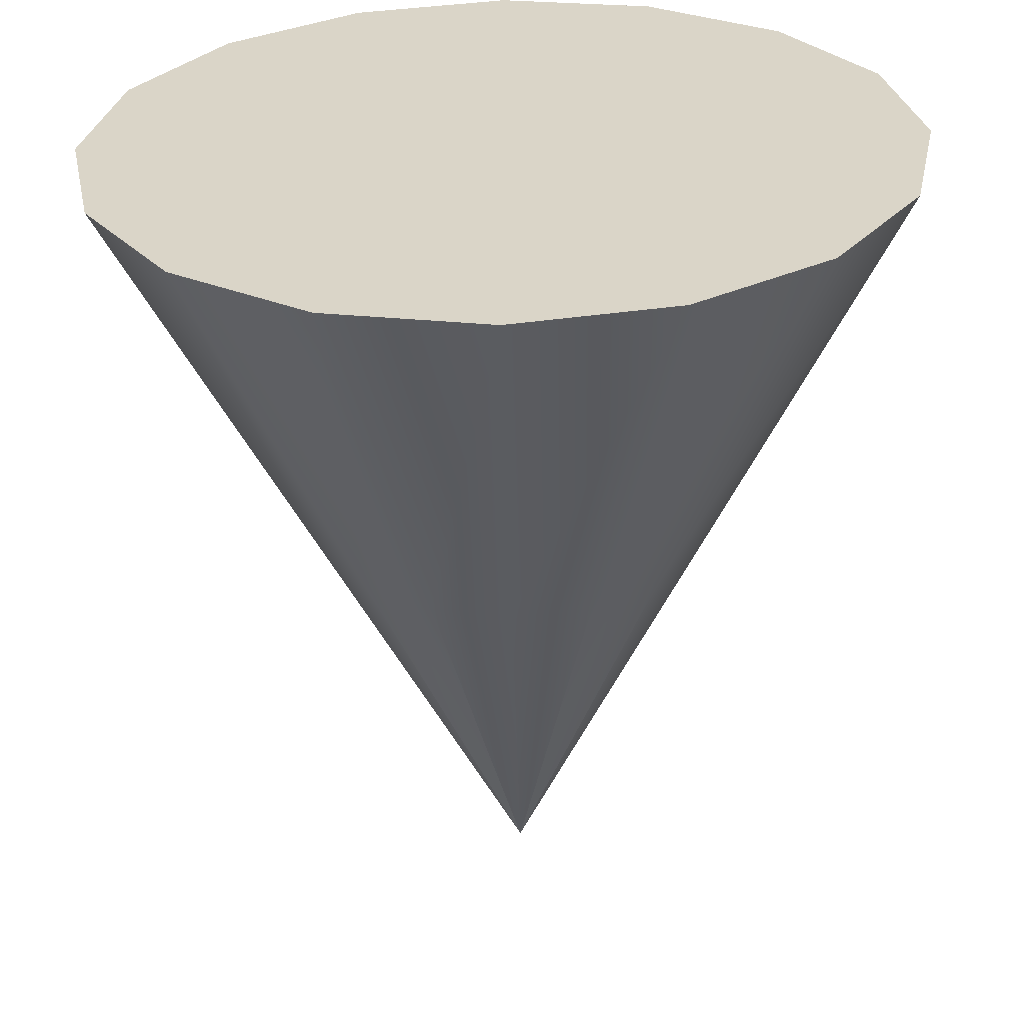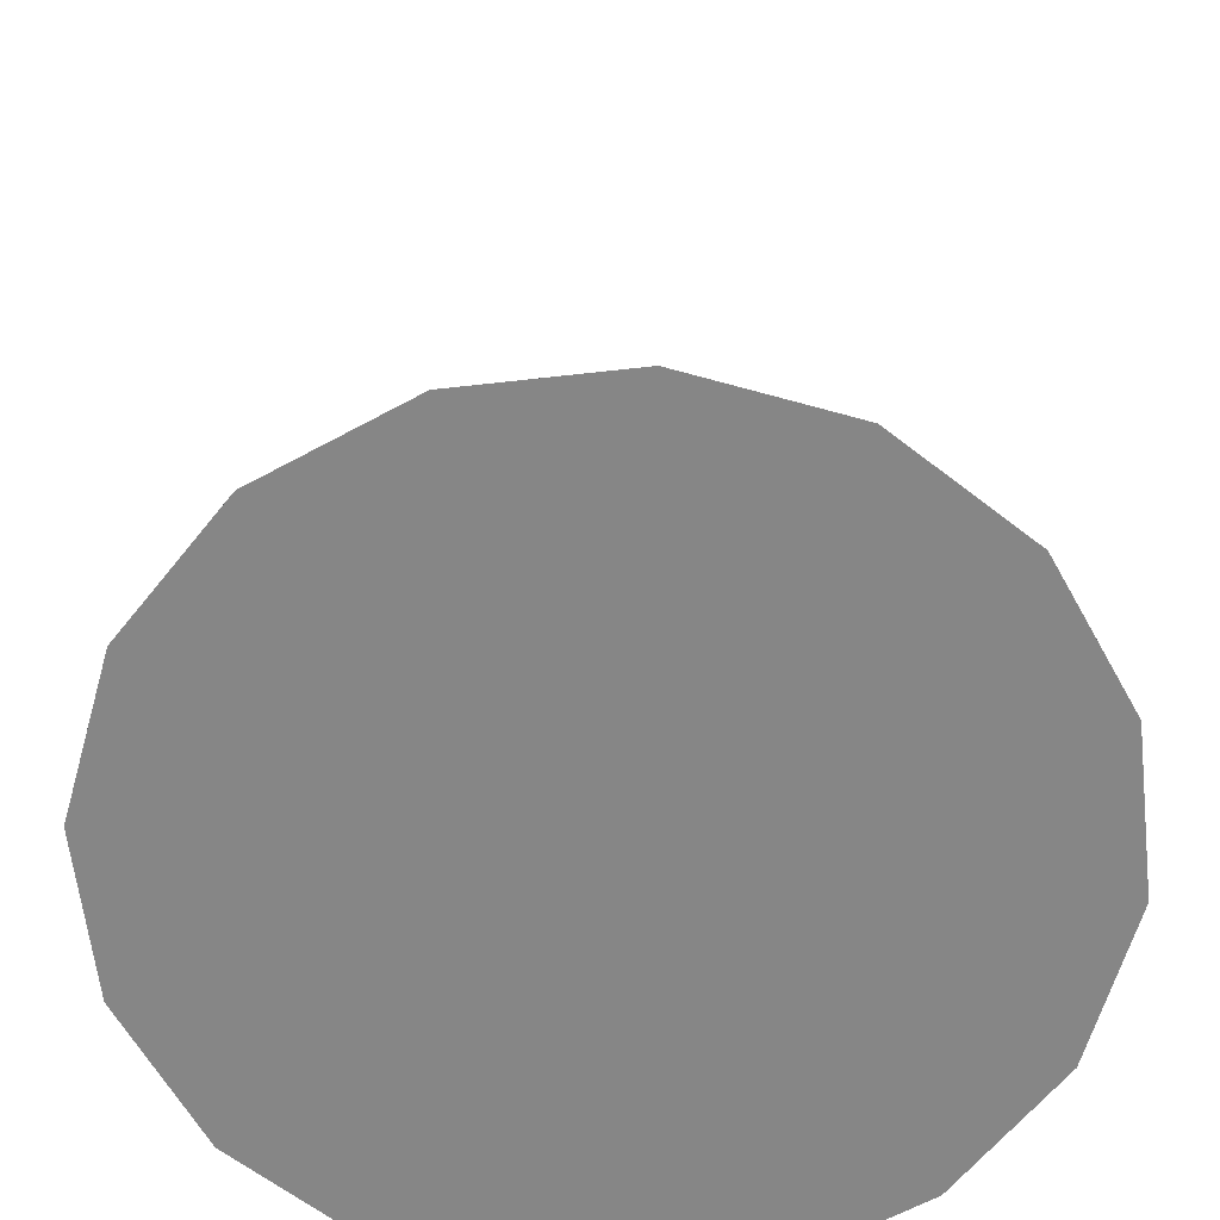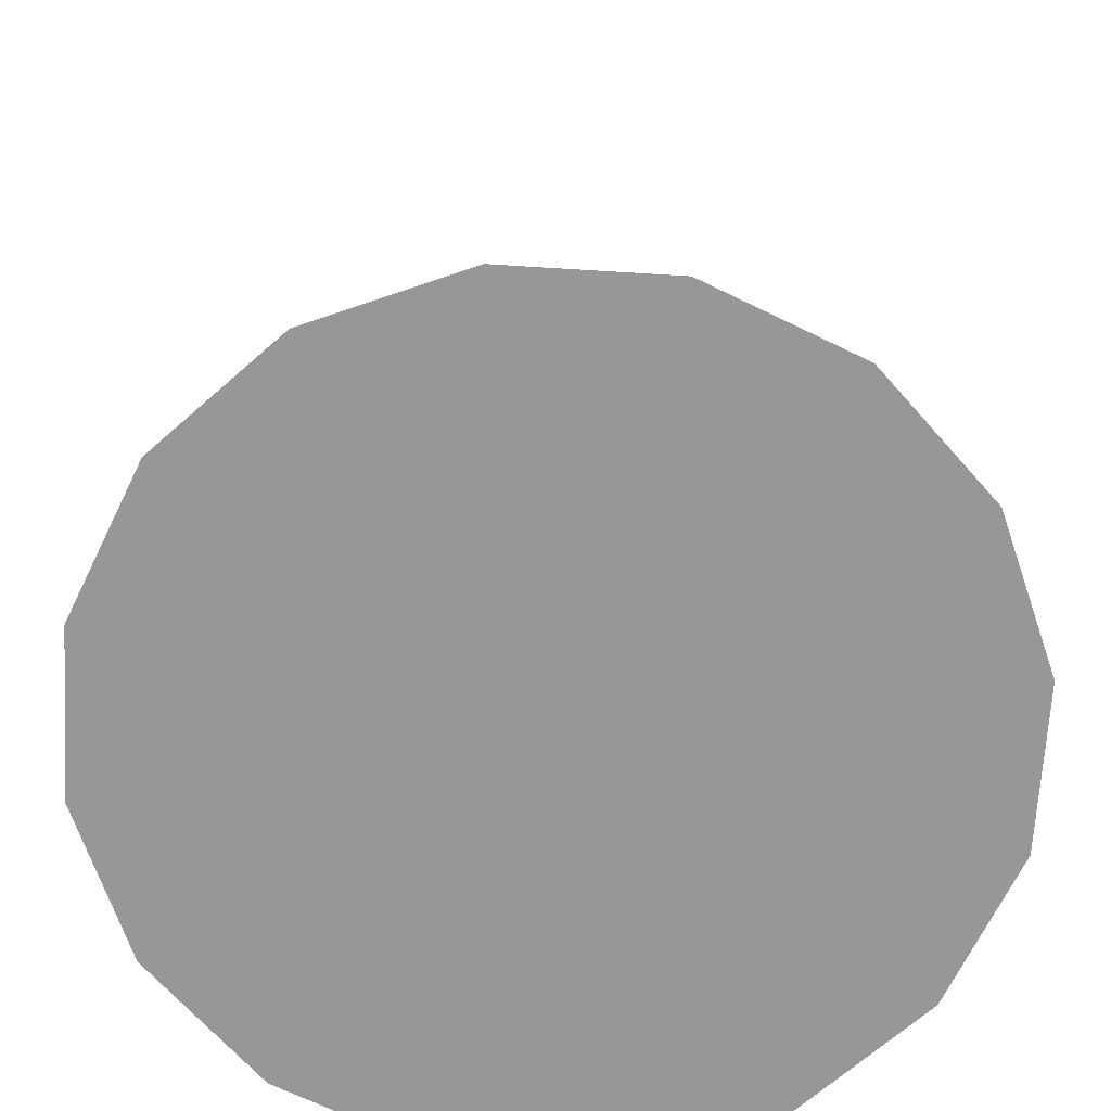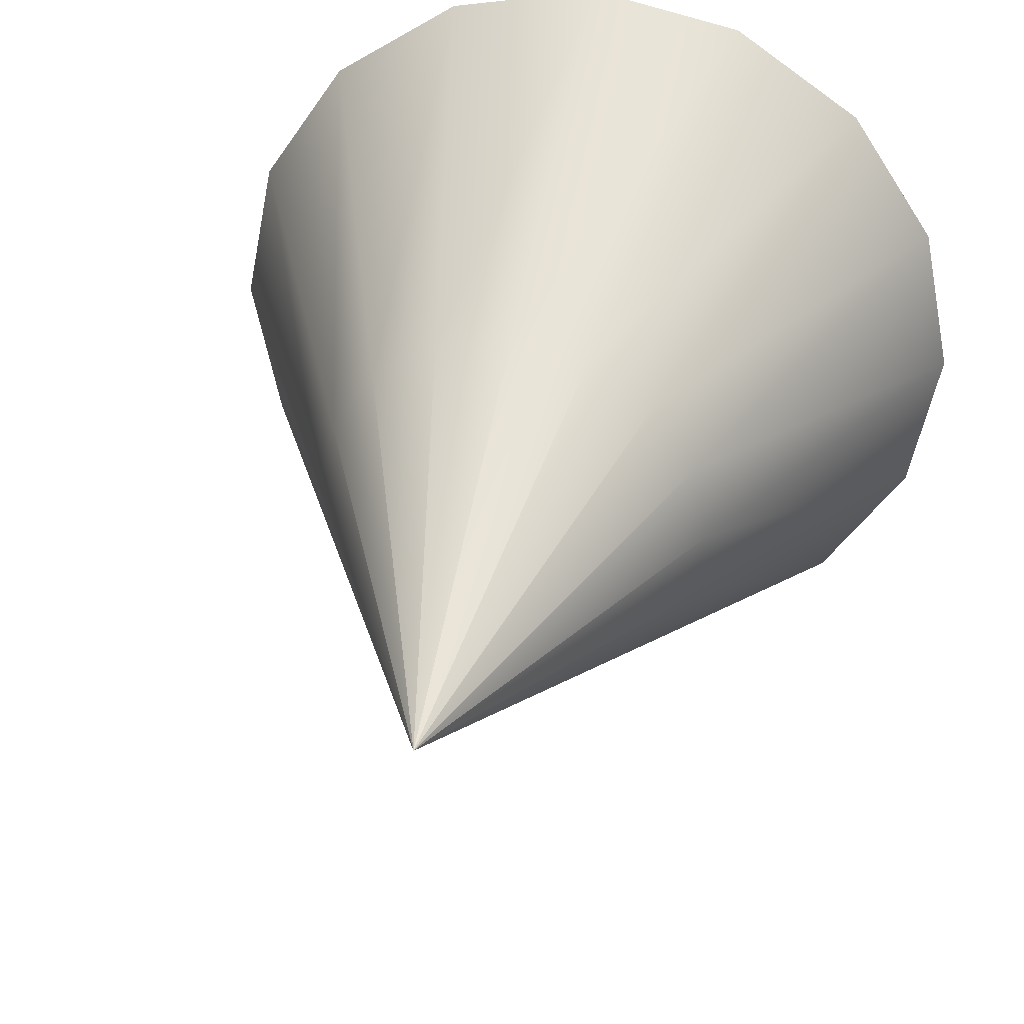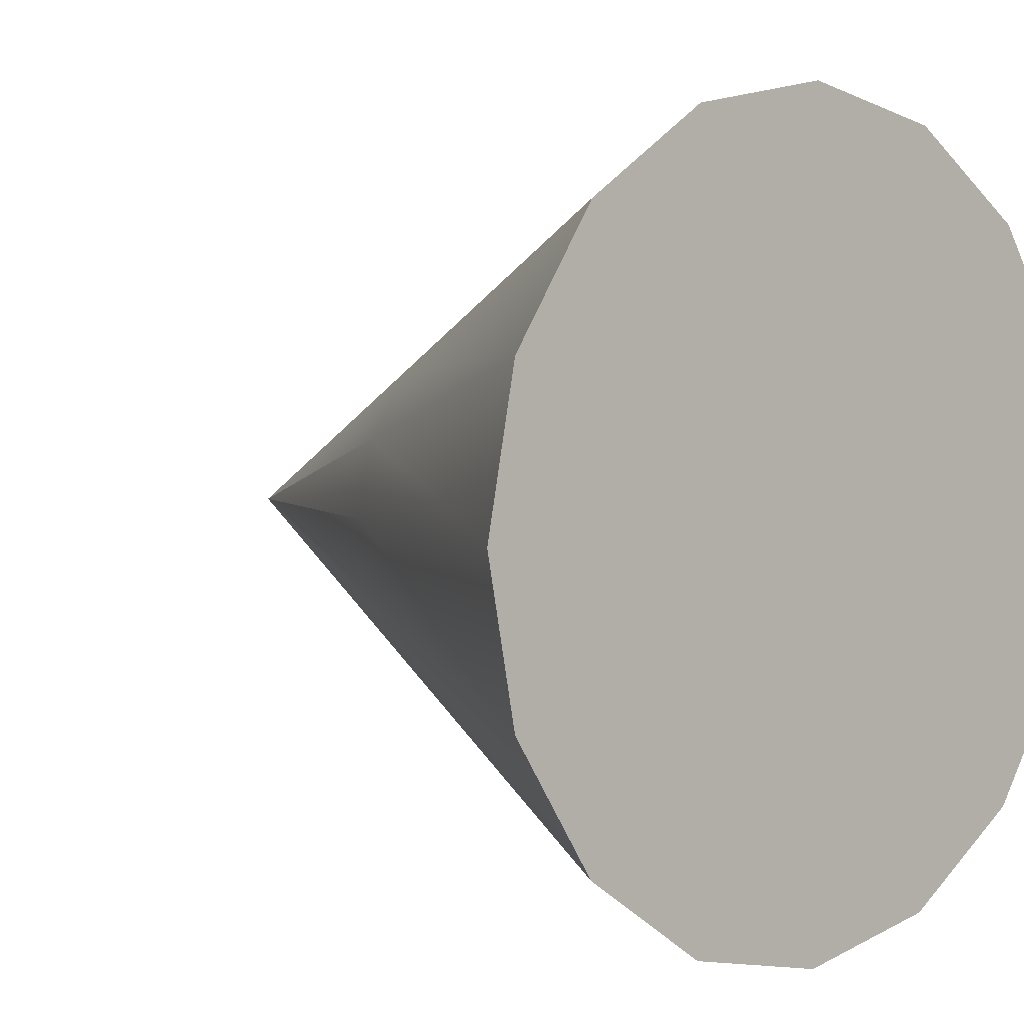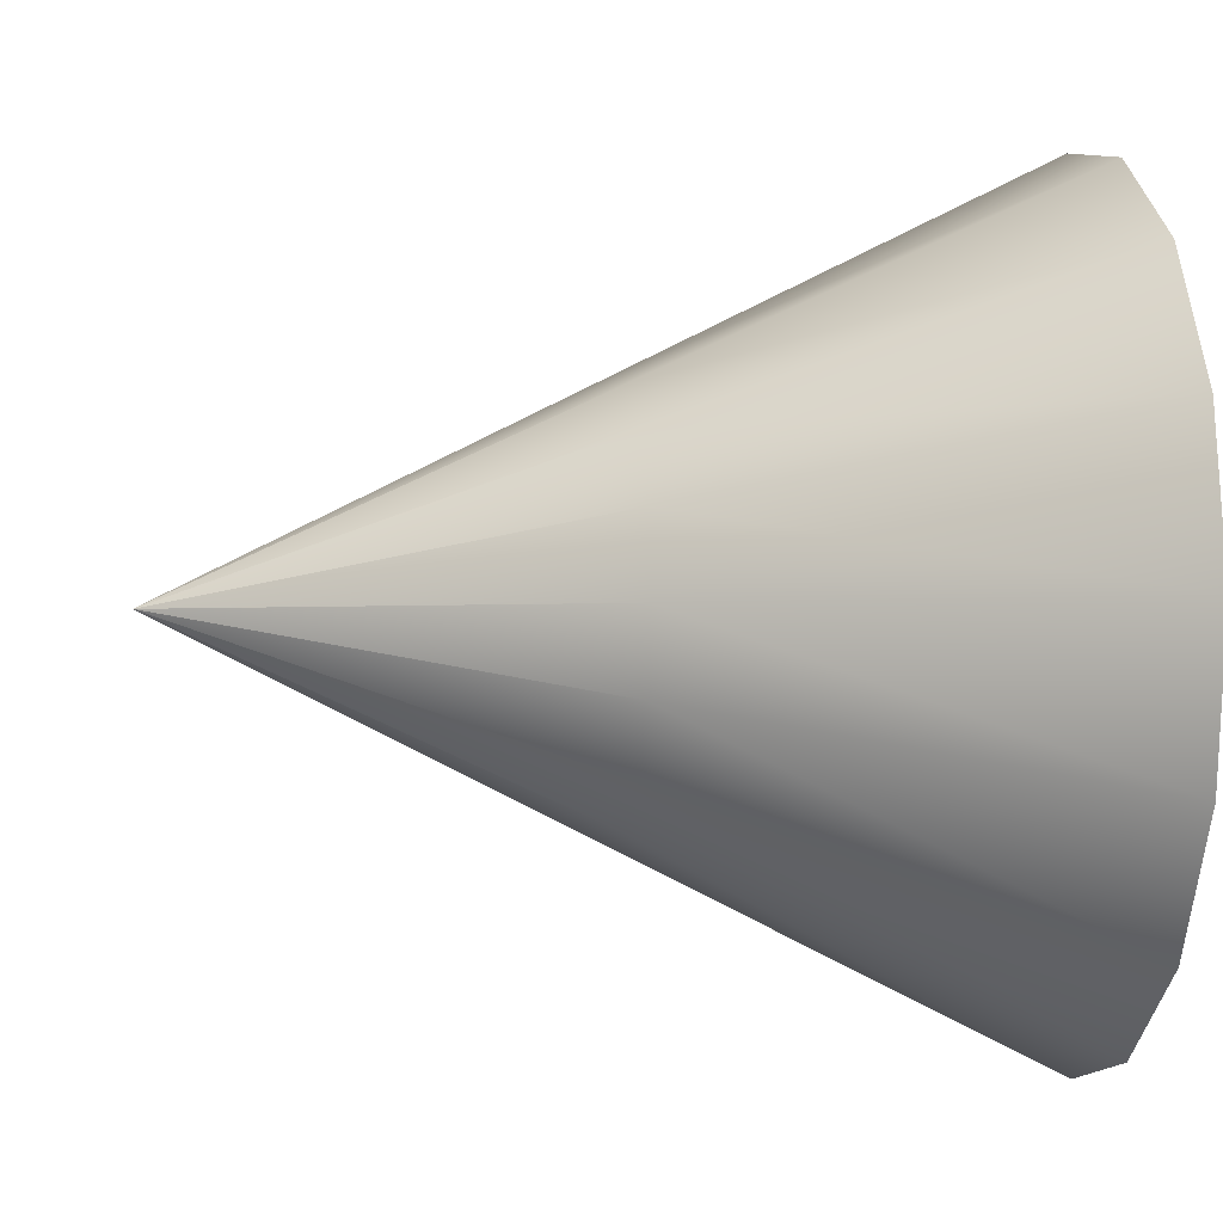
<metadata>
{"format":"obj","ext":"obj","renderer":"f3d","projection":"perspective","resolution":1024,"background":"white","views":[{"elev":-60.4,"azim":1.3,"up":"+Z"},{"elev":-62.1,"azim":152.8,"up":"+Y"},{"elev":-68.1,"azim":-127.3,"up":"+Y"},{"elev":32.8,"azim":-167.4,"up":"+Z"},{"elev":2.9,"azim":-43.0,"up":"+Z"},{"elev":-2.0,"azim":-98.7,"up":"+Z"}]}
</metadata>
<code>
g Cone001
v 50 0 -50
v 54.62 0 -51.91
v 53.54 0 -53.54
v 55 0 -50
v 54.62 0 -48.09
v 53.54 0 -46.46
v 51.91 0 -45.38
v 50 0 -45
v 48.09 0 -45.38
v 46.46 0 -46.46
v 45.38 0 -48.09
v 45 0 -50
v 45.38 0 -51.91
v 46.46 0 -53.54
v 48.09 0 -54.62
v 50 0 -55
v 51.91 0 -54.62
v 53.54 0 -53.54
v 55 0 -50
v 52.31 5 -50.96
v 54.62 0 -51.91
v 52.5 5 -50
v 51.77 5 -51.77
v 53.54 0 -53.54
v 50.96 5 -52.31
v 51.91 0 -54.62
v 54.62 0 -48.09
v 52.31 5 -49.04
v 53.54 0 -46.46
v 51.77 5 -48.23
v 51.91 0 -45.38
v 50.96 5 -47.69
v 50 0 -45
v 50 5 -47.5
v 48.09 0 -45.38
v 49.04 5 -47.69
v 46.46 0 -46.46
v 48.23 5 -48.23
v 45.38 0 -48.09
v 47.69 5 -49.04
v 45 0 -50
v 47.5 5 -50
v 45.38 0 -51.91
v 47.69 5 -50.96
v 46.46 0 -53.54
v 48.23 5 -51.77
v 48.09 0 -54.62
v 49.04 5 -52.31
v 50 0 -55
v 50 5 -52.5
v 51.91 0 -54.62
v 50.96 5 -52.31
v 50 10 -50
v 50 10 -50
v 50 10 -50
v 50 10 -50
v 50 10 -50
v 50 10 -50
v 50 10 -50
v 50 10 -50
v 50 10 -50
v 50 10 -50
v 50 10 -50
v 50 10 -50
v 50 10 -50
v 50 10 -50
v 50 10 -50
v 50 10 -50
g Cone001_0
f 3 2 1
f 2 4 1
f 4 5 1
f 5 6 1
f 6 7 1
f 7 8 1
f 8 9 1
f 9 10 1
f 10 11 1
f 11 12 1
f 12 13 1
f 13 14 1
f 14 15 1
f 15 16 1
f 16 17 1
f 17 18 1
f 21 20 19
f 20 22 19
f 23 20 21
f 24 23 21
f 25 23 24
f 26 25 24
f 19 22 27
f 22 28 27
f 27 28 29
f 28 30 29
f 29 30 31
f 30 32 31
f 31 32 33
f 32 34 33
f 33 34 35
f 34 36 35
f 35 36 37
f 36 38 37
f 37 38 39
f 38 40 39
f 39 40 41
f 40 42 41
f 41 42 43
f 42 44 43
f 43 44 45
f 44 46 45
f 45 46 47
f 46 48 47
f 47 48 49
f 48 50 49
f 49 50 51
f 50 52 51
f 50 53 52
f 48 54 50
f 46 55 48
f 44 56 46
f 42 57 44
f 40 58 42
f 38 59 40
f 36 60 38
f 34 61 36
f 32 62 34
f 30 63 32
f 28 64 30
f 22 65 28
f 20 66 22
f 23 67 20
f 25 68 23

</code>
